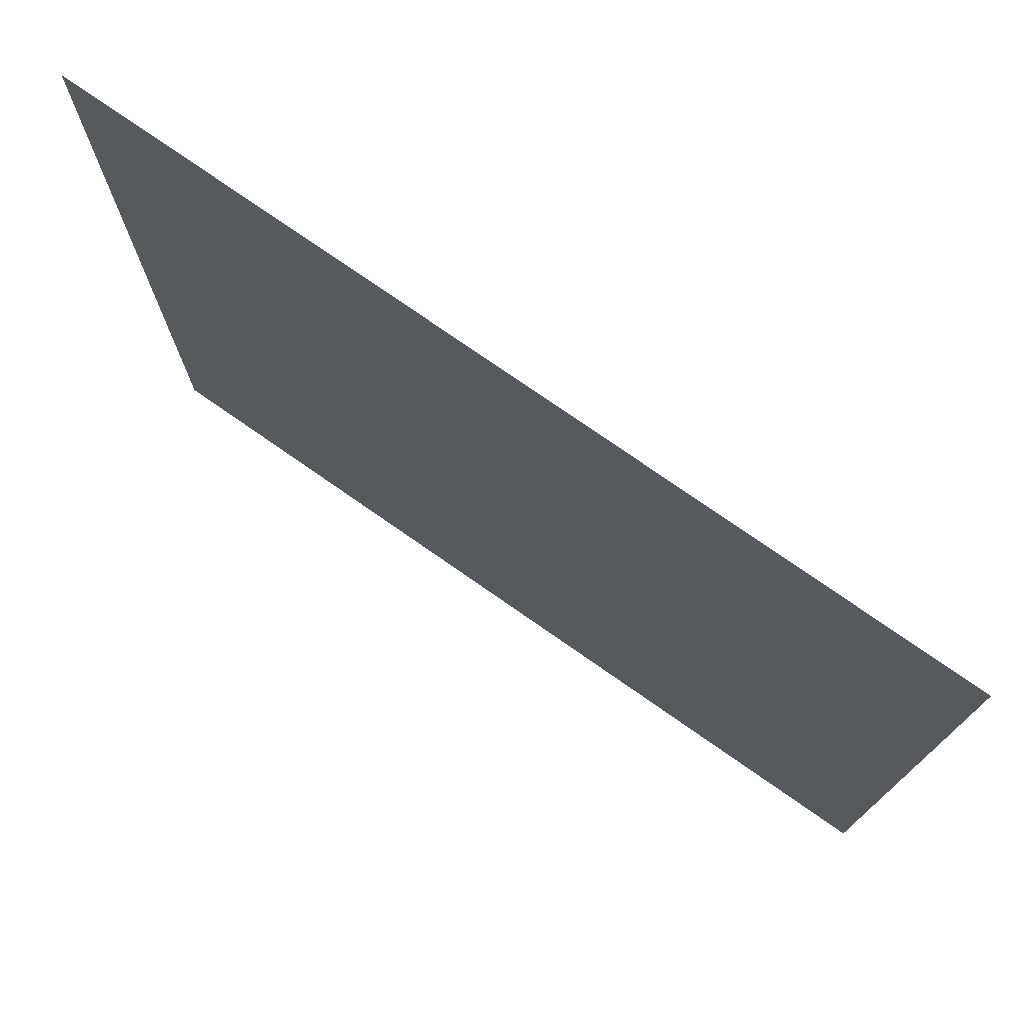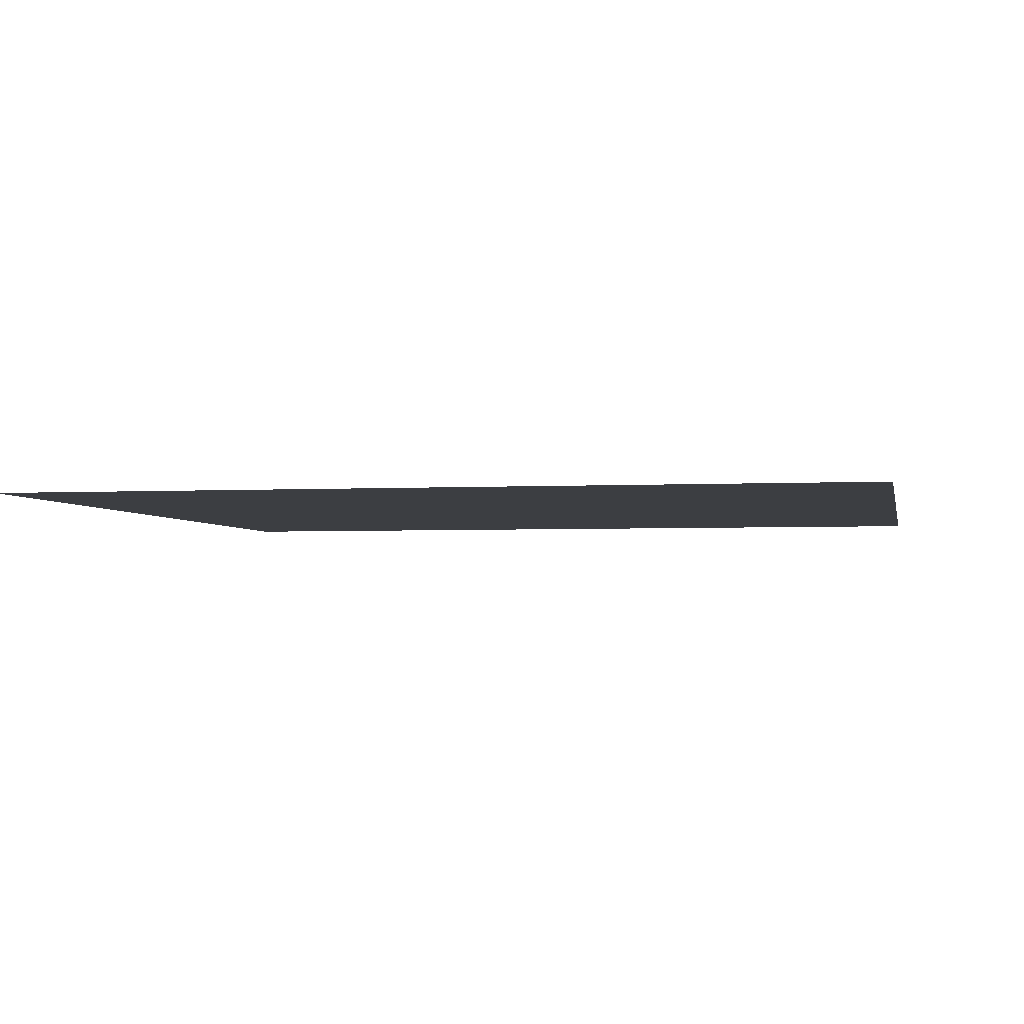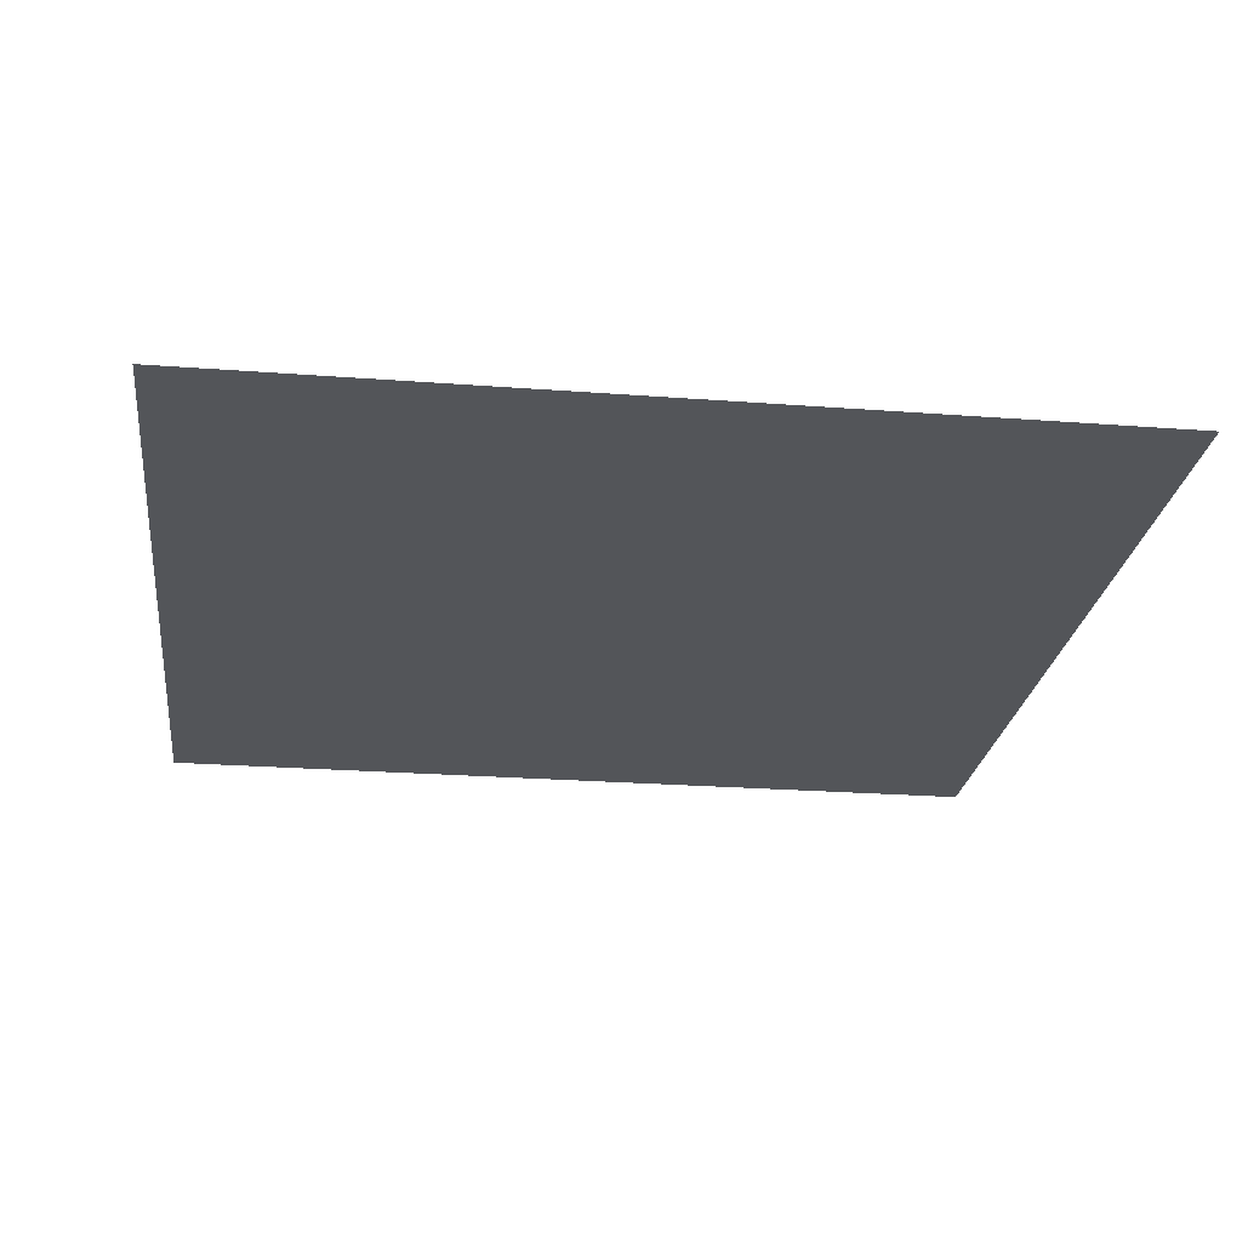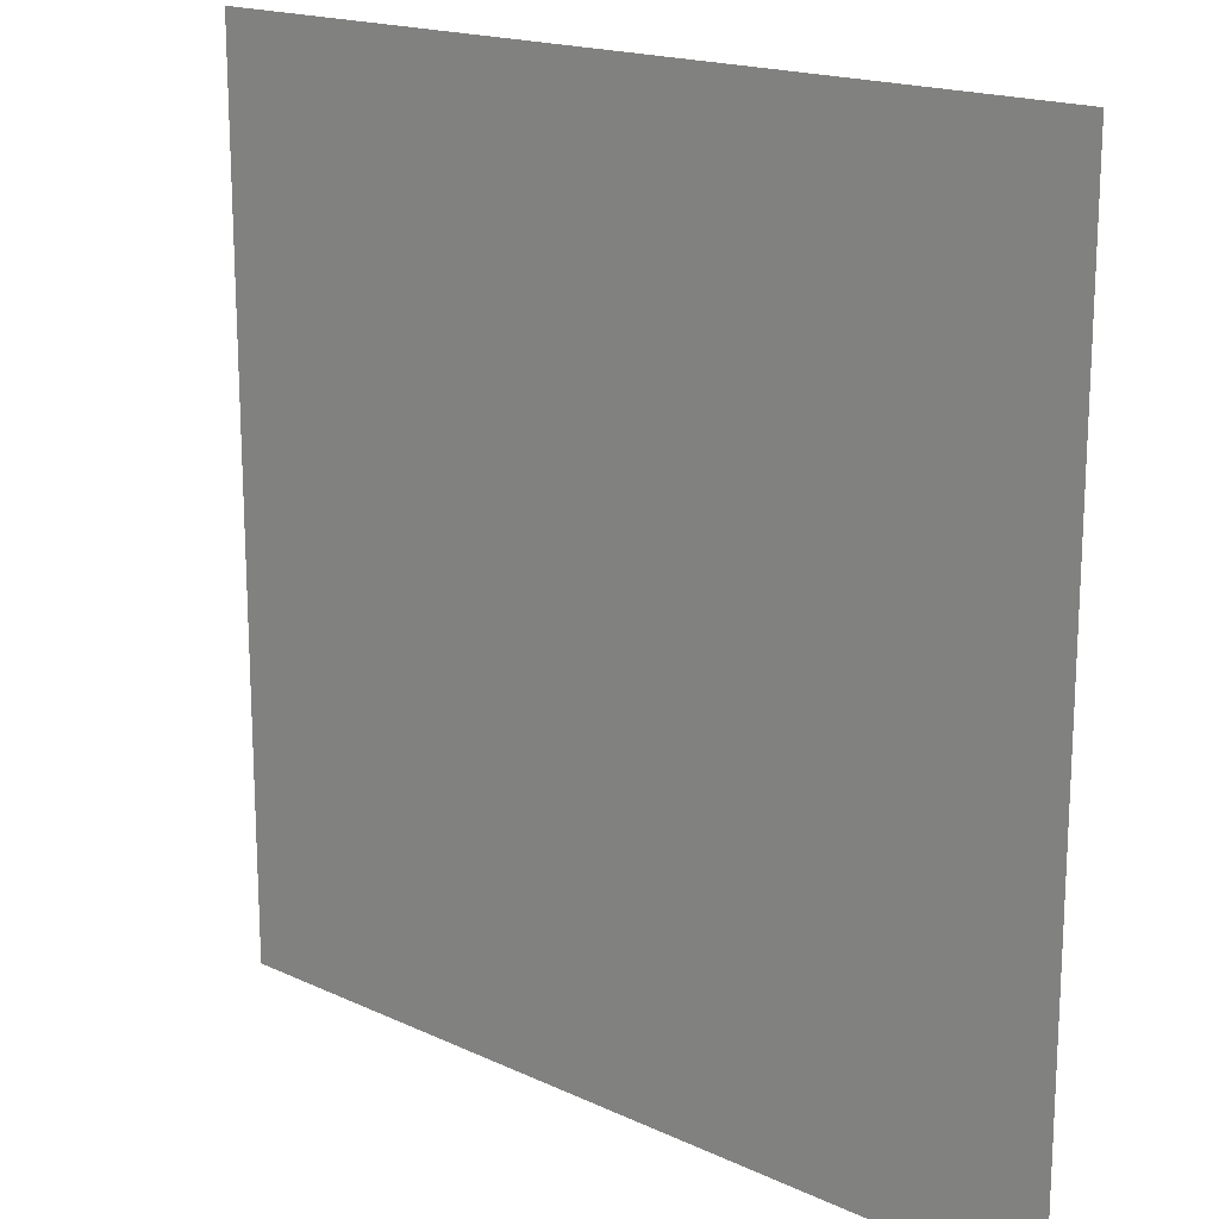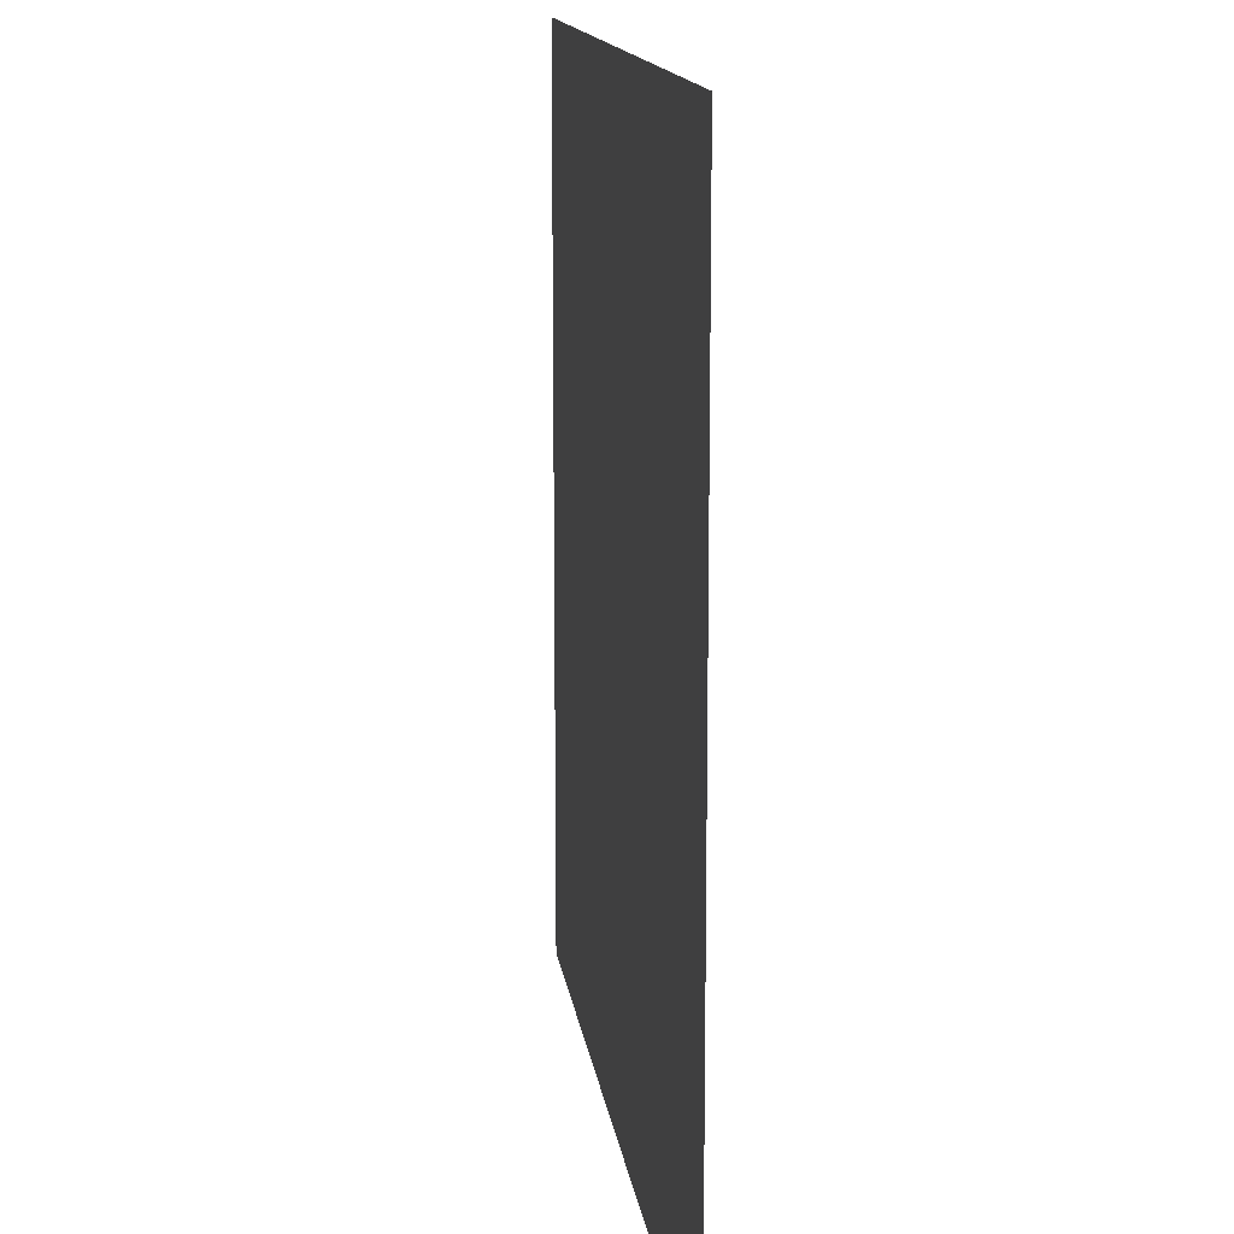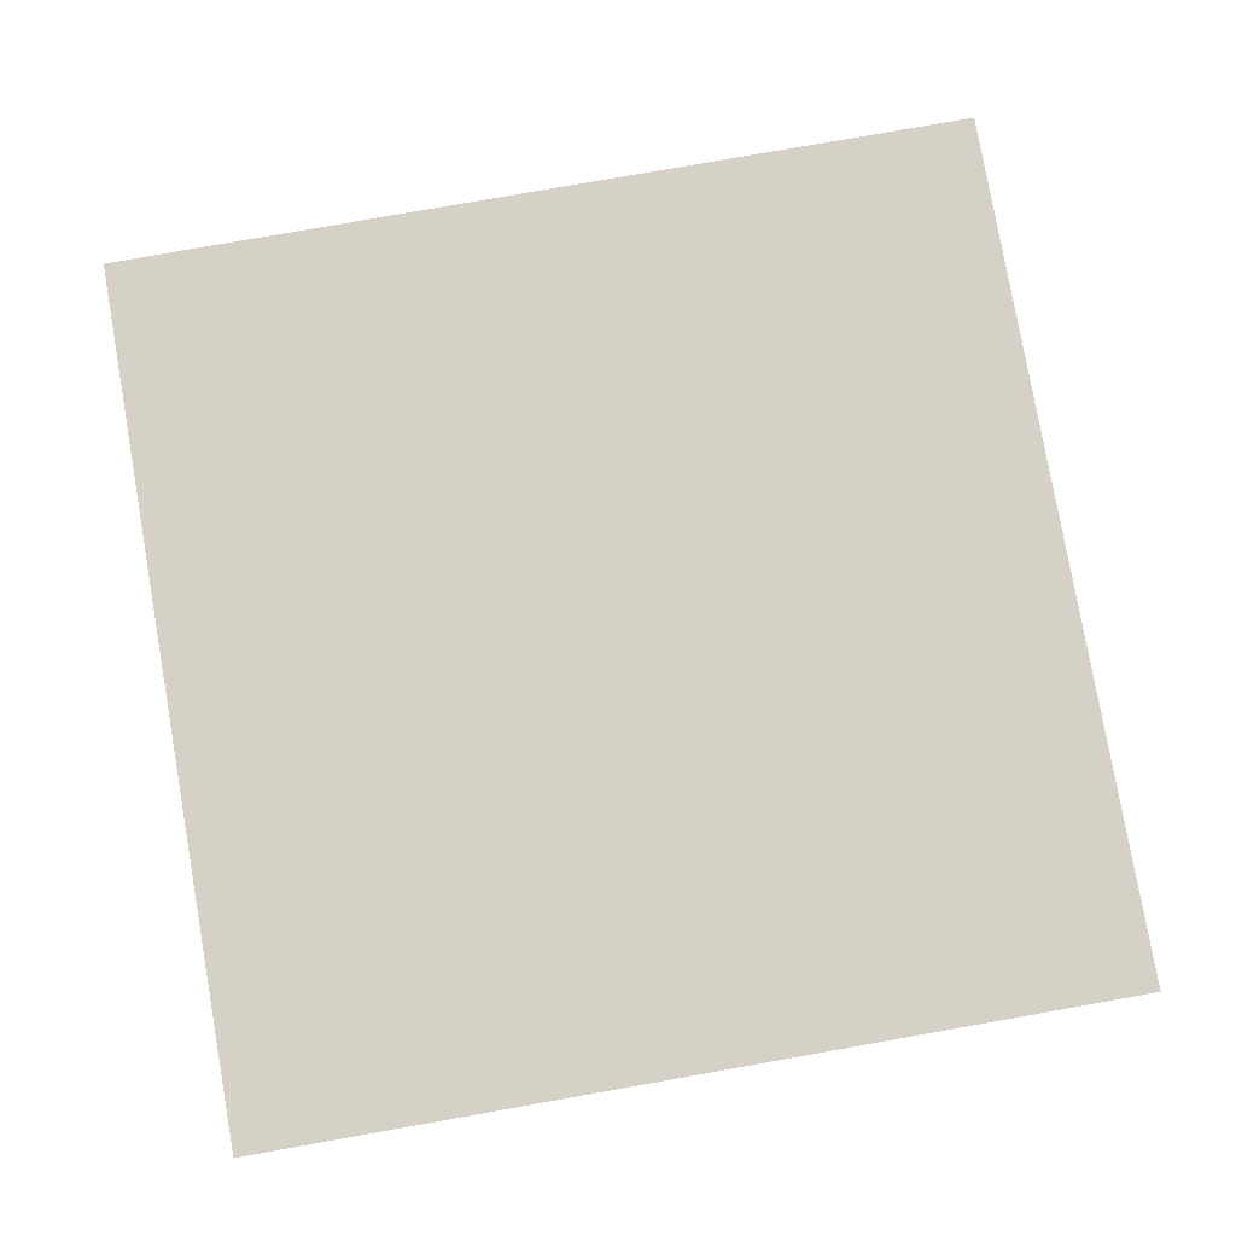
<metadata>
{"format":"obj","ext":"obj","renderer":"f3d","projection":"perspective","resolution":1024,"background":"white","views":[{"elev":76.1,"azim":34.9,"up":"+Y"},{"elev":-3.1,"azim":-79.1,"up":"+Z"},{"elev":-24.1,"azim":82.8,"up":"+Z"},{"elev":17.6,"azim":42.5,"up":"+Y"},{"elev":14.0,"azim":82.4,"up":"+Y"},{"elev":79.6,"azim":-10.0,"up":"+Z"}]}
</metadata>
<code>
o Plane_Plane.004
v -1 -1 0
v 1 -1 0
v -1 1 0
v 1 1 0
f 2 3 1
f 2 4 3

</code>
